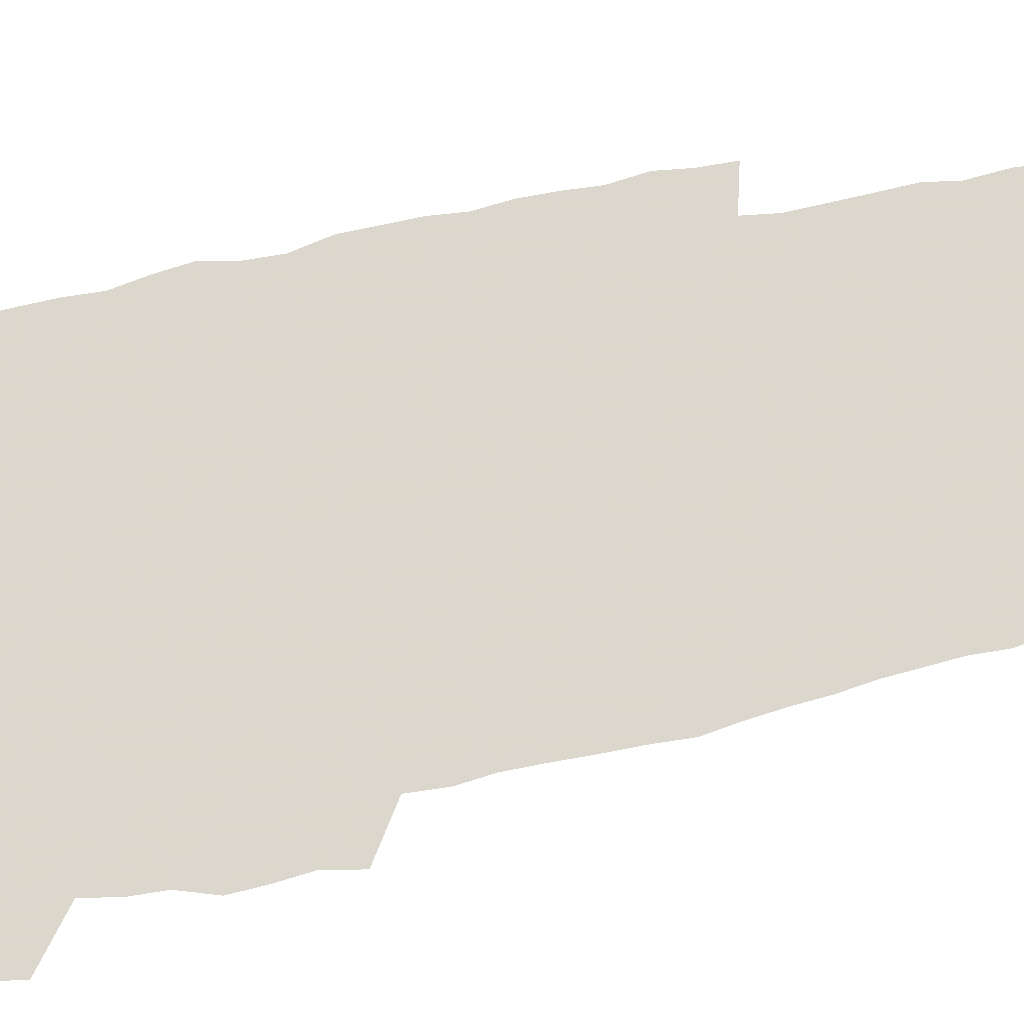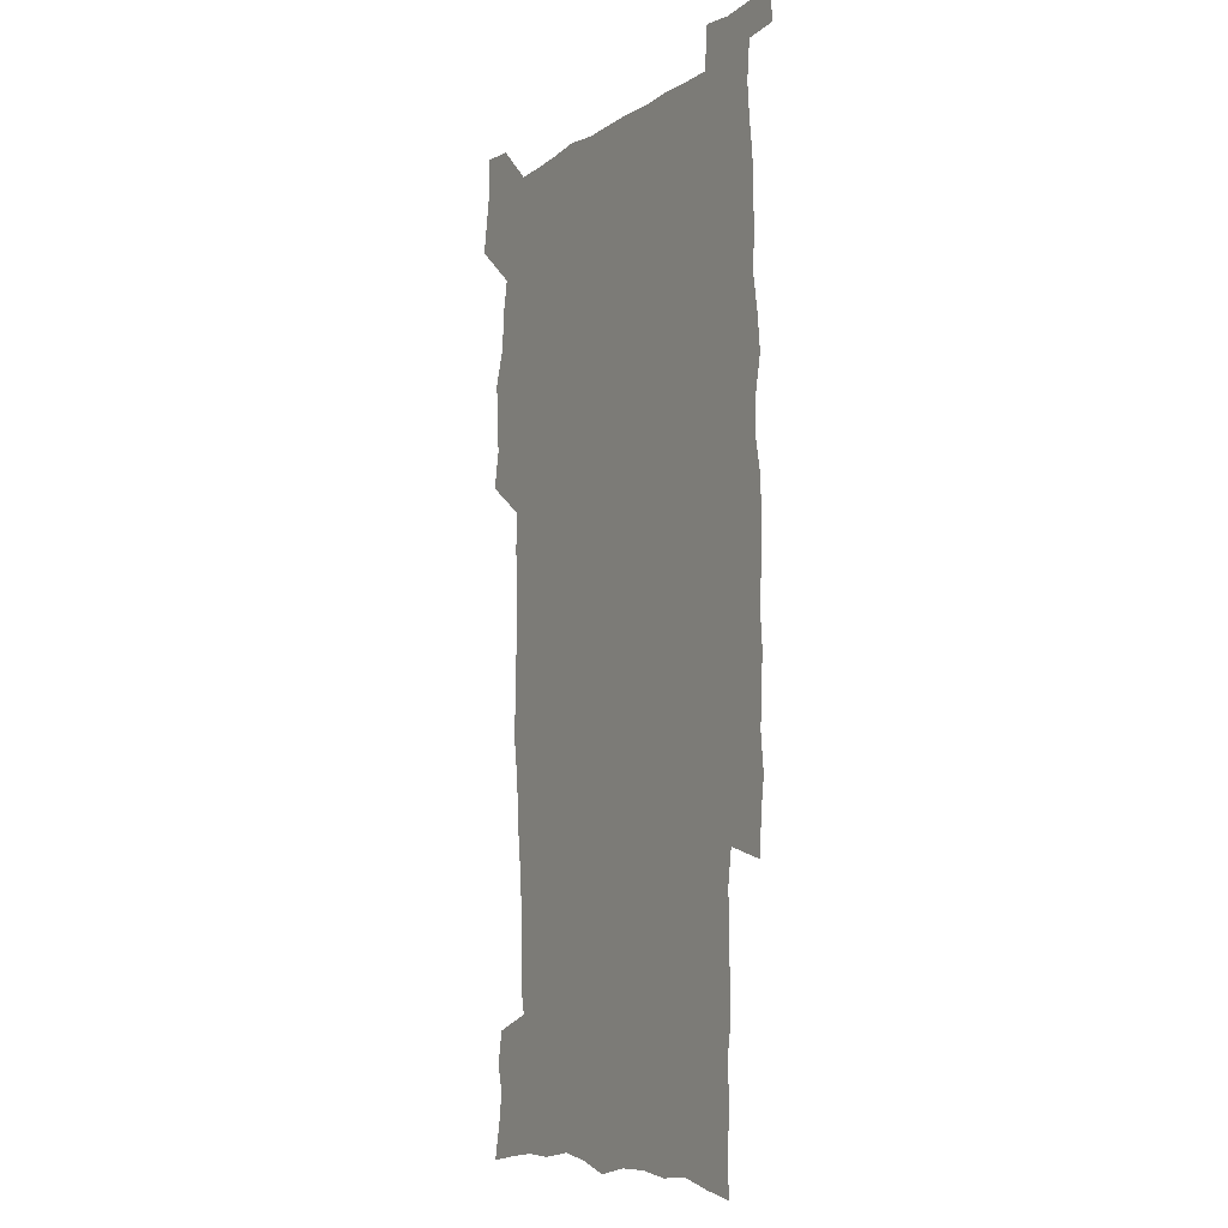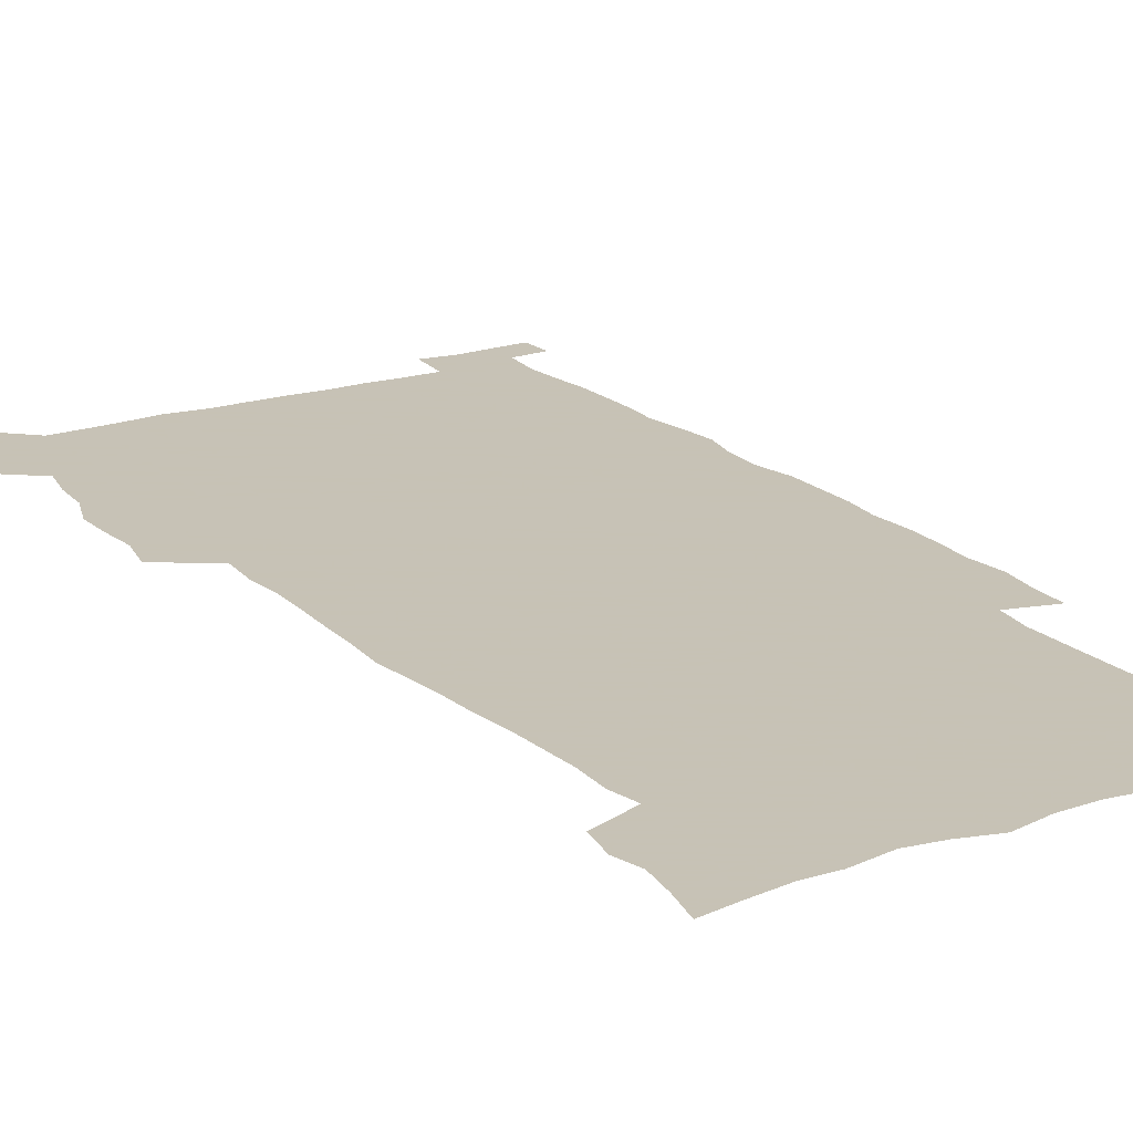
<metadata>
{"format":"obj","ext":"obj","renderer":"f3d","projection":"perspective","resolution":1024,"background":"white","views":[{"elev":73.4,"azim":-102.0,"up":"+Z"},{"elev":-7.6,"azim":60.0,"up":"+Y"},{"elev":19.1,"azim":-31.1,"up":"+Z"}]}
</metadata>
<code>
v 443 558.3 0
v 445.4 572.4 0
v 447.7 586.4 0
v 447.7 600.8 0
v 459.6 157.6 0
v 462.8 172.4 0
v 464.9 186.2 0
v 461.9 197.6 0
v 464.6 212 0
v 455 448.3 0
v 458.1 464.2 0
v 456.9 479.5 0
v 456.3 494.7 0
v 461.6 510.5 0
v 462.4 525.5 0
v 465.3 540.3 0
v 463.9 555.7 0
v 464.6 570.2 0
v 464.6 584.7 0
v 463.5 599.7 0
v 475.4 160.4 0
v 479.6 176.1 0
v 483.2 191.3 0
v 480.5 202.7 0
v 484.7 219.3 0
v 482.2 231.7 0
v 482.9 247.3 0
v 482.1 262.1 0
v 481.2 277.3 0
v 479.4 292 0
v 478.5 307.4 0
v 477 322.6 0
v 474.9 337.6 0
v 475.8 354 0
v 476.1 370.2 0
v 476.6 386.3 0
v 476.9 402.3 0
v 475.5 417.8 0
v 476.5 433.7 0
v 475 449.1 0
v 477.3 464.7 0
v 475.2 479.9 0
v 478.7 495.2 0
v 479.9 510 0
v 479.2 524.7 0
v 482.5 539.3 0
v 481.1 554.4 0
v 480.5 569.2 0
v 480.8 583.4 0
v 490.9 162.6 0
v 494.6 178.5 0
v 495.3 192 0
v 497.1 207 0
v 499.9 223.5 0
v 497.7 236.3 0
v 500.2 253.1 0
v 499.4 267.6 0
v 499.6 283.1 0
v 499 297.9 0
v 497.2 312.3 0
v 496 327.3 0
v 495.6 342.7 0
v 494.7 357.9 0
v 495.8 374 0
v 496 389.4 0
v 495.2 404.4 0
v 495.3 419.7 0
v 494.9 434.9 0
v 494.1 450 0
v 495.4 465.3 0
v 496.3 480.3 0
v 496 495.1 0
v 497.6 509.7 0
v 497.6 524.3 0
v 498.3 538.6 0
v 499.1 552.6 0
v 496.8 568.3 0
v 495.3 583.9 0
v 504.9 162.3 0
v 508.6 179 0
v 509.5 193.3 0
v 515.8 214.1 0
v 516.1 228.1 0
v 515.9 242.3 0
v 515.2 256.3 0
v 515.2 271.2 0
v 515.9 287 0
v 513.9 300.6 0
v 512.9 315.2 0
v 512.9 330.7 0
v 511 345 0
v 511.5 360.4 0
v 513.4 376.9 0
v 512.8 391.3 0
v 512.2 406 0
v 511.5 420.7 0
v 512.3 436 0
v 512.7 451 0
v 512.6 465.8 0
v 513.3 480.5 0
v 513.1 495 0
v 513 509.5 0
v 513.4 523.9 0
v 513.5 538.2 0
v 513.7 552.5 0
v 512.6 567.5 0
v 509.9 584.8 0
v 522.2 165.4 0
v 524 180.9 0
v 527.5 199.4 0
v 529.9 216.4 0
v 529.7 229.5 0
v 531.7 246.2 0
v 530 258.9 0
v 530.1 273.9 0
v 529.8 288.6 0
v 529.1 303.1 0
v 527.7 317.1 0
v 528.8 333.6 0
v 528.7 348.3 0
v 527.4 362.5 0
v 527.6 377.5 0
v 528.2 392.6 0
v 527.9 406.9 0
v 528 421.7 0
v 526.7 436.3 0
v 528 451.6 0
v 528.4 466.2 0
v 528.5 480.6 0
v 528.8 495 0
v 528.6 509.4 0
v 528.5 523.6 0
v 529.5 537.6 0
v 528.5 552.5 0
v 527.2 568.1 0
v 524.5 586.3 0
v 536.3 163.3 0
v 540 184.1 0
v 541.6 200.3 0
v 542.8 215.7 0
v 544.2 232.5 0
v 544.5 246.9 0
v 544 260.2 0
v 544.4 275 0
v 544.3 290.3 0
v 543.6 304.9 0
v 543 319.5 0
v 542.9 334.4 0
v 542.9 349.5 0
v 542.6 364 0
v 542.5 378.6 0
v 542.3 392.9 0
v 541.7 406.9 0
v 543.4 423 0
v 542.6 437.3 0
v 543.2 452 0
v 543.2 466.4 0
v 542.3 480.8 0
v 543.5 495.3 0
v 543.4 509.5 0
v 544.2 523.5 0
v 543.4 538.5 0
v 543.1 552.8 0
v 542.2 568 0
v 540.8 584.4 0
v 550.8 159.2 0
v 554.1 182.2 0
v 555.3 199.1 0
v 556.6 216.4 0
v 557.6 232.8 0
v 557.7 247.1 0
v 558.3 261.9 0
v 557.9 274.9 0
v 558.2 292.4 0
v 557.6 306 0
v 557.2 320.4 0
v 557.1 335.2 0
v 557 350 0
v 556.8 364.7 0
v 556.8 379.2 0
v 556.9 393.6 0
v 557.3 408.6 0
v 557.5 423.2 0
v 557.4 437.7 0
v 557.8 452.4 0
v 558.1 466.7 0
v 557.6 481 0
v 558.3 495.3 0
v 558 509.5 0
v 558.1 523.6 0
v 558 538.1 0
v 557.7 552.9 0
v 557.2 567.7 0
v 555.8 584.8 0
v 567.2 162.8 0
v 569 183.7 0
v 570 201.1 0
v 570.6 218.5 0
v 571 232.5 0
v 571.3 248.6 0
v 571.4 262 0
v 571.2 275.3 0
v 571.5 292.7 0
v 571.7 306.8 0
v 571.4 321.1 0
v 571.3 336.2 0
v 571.1 350.7 0
v 570.9 365.4 0
v 570.6 379 0
v 571.7 394.9 0
v 571.7 409.1 0
v 571.8 423.3 0
v 571.8 437.7 0
v 572 452.1 0
v 572.2 467 0
v 572.3 481.2 0
v 572.4 495.4 0
v 572.4 509.6 0
v 572.2 524.1 0
v 572.5 537.9 0
v 572 553.6 0
v 571.8 568.2 0
v 570.9 584.8 0
v 582.7 163.3 0
v 583.2 183.4 0
v 584.3 198.7 0
v 584.4 216.4 0
v 584.6 232.7 0
v 585.1 246.9 0
v 584.8 261.8 0
v 585 275.4 0
v 585.9 290.3 0
v 585.5 306.9 0
v 585.4 321.1 0
v 585.2 336.2 0
v 585.2 351.1 0
v 585 366 0
v 585.4 380.8 0
v 585.5 395 0
v 585.6 409.6 0
v 586.1 423.5 0
v 586.2 437.9 0
v 586.2 452.2 0
v 586.4 466.8 0
v 586.6 481.2 0
v 586.7 495.5 0
v 586.6 509.8 0
v 586.7 524 0
v 586.7 538.7 0
v 586.9 552.9 0
v 586.7 568.1 0
v 586.2 584.2 0
v 597.9 161.6 0
v 597.8 180.2 0
v 598.7 197.5 0
v 598.1 216.7 0
v 598.7 231.1 0
v 598.9 245.9 0
v 598.9 260.8 0
v 598.7 276.8 0
v 599.9 289.7 0
v 599.3 306.6 0
v 599.3 321 0
v 599.5 335.2 0
v 599.2 351.5 0
v 599.1 366.2 0
v 599.4 380.5 0
v 599.6 394.9 0
v 600.2 409.1 0
v 600.2 423.6 0
v 600.3 437.8 0
v 600.5 452.1 0
v 600.9 466.2 0
v 601.1 481.2 0
v 601 495.6 0
v 600.9 509.9 0
v 601.1 524.3 0
v 601.1 538.6 0
v 601.5 553.5 0
v 601.4 568.2 0
v 601.2 584.8 0
v 612.7 163.3 0
v 611.7 183.5 0
v 613.4 196.2 0
v 612.6 213.9 0
v 612.8 229.3 0
v 613.5 243.9 0
v 613.6 259 0
v 613.3 274.8 0
v 613.7 289.5 0
v 612.9 306.5 0
v 613.6 320.3 0
v 613.5 335.6 0
v 613.9 350 0
v 613.6 365.1 0
v 613.9 379.6 0
v 614.2 394.1 0
v 614.4 408.6 0
v 614.9 423 0
v 614.8 437.6 0
v 615.4 452 0
v 614.9 467.8 0
v 615.9 481.7 0
v 615.5 495.9 0
v 615.6 510.2 0
v 615.7 524.6 0
v 614.9 538.3 0
v 616 554 0
v 615.8 567.9 0
v 616.1 584.2 0
v 628.2 159.9 0
v 626.8 179.1 0
v 628.1 193.6 0
v 627.4 210.9 0
v 627.3 226.9 0
v 628.2 241.7 0
v 628.2 257.3 0
v 627.9 273.3 0
v 628.2 288.5 0
v 627.1 304.7 0
v 628.6 318.7 0
v 628.7 333.6 0
v 628.5 348.8 0
v 628.9 363.4 0
v 628.5 378.5 0
v 629.3 392.9 0
v 630.1 407.4 0
v 630.7 422.1 0
v 630.3 437.2 0
v 630.2 452.1 0
v 629.1 467.1 0
v 631.1 481.6 0
v 630.8 496 0
v 632 510.8 0
v 631.2 525.2 0
v 630.4 539.6 0
v 630.8 554.3 0
v 630.5 568.7 0
v 630.9 584.2 0
v 632.5 602.6 0
v 643.1 157.5 0
v 642.4 175 0
v 643.8 189.5 0
v 642.7 207.4 0
v 645.1 221.5 0
v 644.7 237.7 0
v 644.3 253.8 0
v 644 269.9 0
v 646.1 284.3 0
v 644.6 300.8 0
v 645 315.9 0
v 643.9 331.7 0
v 645.4 346.1 0
v 644.8 361.4 0
v 646.2 375.9 0
v 646.6 390.7 0
v 647.7 405.5 0
v 646.8 421 0
v 647.2 436.1 0
v 646.5 451.5 0
v 646.6 466.6 0
v 645.3 481.5 0
v 646.1 495.8 0
v 647.8 511.1 0
v 646.5 525.8 0
v 645.1 540.1 0
v 646.7 555.1 0
v 645.1 569.4 0
v 645.7 584.5 0
v 647.1 600.8 0
v 665.5 279.2 0
v 666 294.7 0
v 668 309.4 0
v 666.2 325.9 0
v 667.3 340.9 0
v 667.6 356.3 0
v 666.3 372.3 0
v 667.8 387.2 0
v 667.7 402.6 0
v 667.6 418 0
v 664.2 435.1 0
v 664.9 450.1 0
v 667.9 465.1 0
v 666.2 480.7 0
v 663.6 496.2 0
v 664.5 511.4 0
v 664.2 526.5 0
v 663.8 541.4 0
v 661.9 556.2 0
v 660.7 570.7 0
v 662.3 587.1 0
v 662.2 601.7 0
v 677.7 588.2 0
v 677.1 602.5 0
f 16 17 1
f 1 17 2
f 17 18 2
f 2 18 3
f 18 19 3
f 3 19 4
f 19 20 4
f 5 21 6
f 21 22 6
f 6 22 7
f 22 23 7
f 7 23 8
f 23 24 8
f 8 24 9
f 24 25 9
f 39 40 10
f 10 40 11
f 40 41 11
f 11 41 12
f 41 42 12
f 12 42 13
f 42 43 13
f 13 43 14
f 43 44 14
f 14 44 15
f 44 45 15
f 15 45 16
f 45 46 16
f 16 46 17
f 46 47 17
f 17 47 18
f 47 48 18
f 18 48 19
f 48 49 19
f 19 49 20
f 21 50 22
f 50 51 22
f 22 51 23
f 51 52 23
f 23 52 24
f 52 53 24
f 24 53 25
f 53 54 25
f 25 54 26
f 54 55 26
f 26 55 27
f 55 56 27
f 27 56 28
f 56 57 28
f 28 57 29
f 57 58 29
f 29 58 30
f 58 59 30
f 30 59 31
f 59 60 31
f 31 60 32
f 60 61 32
f 32 61 33
f 61 62 33
f 33 62 34
f 62 63 34
f 34 63 35
f 63 64 35
f 35 64 36
f 64 65 36
f 36 65 37
f 65 66 37
f 37 66 38
f 66 67 38
f 38 67 39
f 67 68 39
f 39 68 40
f 68 69 40
f 40 69 41
f 69 70 41
f 41 70 42
f 70 71 42
f 42 71 43
f 71 72 43
f 43 72 44
f 72 73 44
f 44 73 45
f 73 74 45
f 45 74 46
f 74 75 46
f 46 75 47
f 75 76 47
f 47 76 48
f 76 77 48
f 48 77 49
f 77 78 49
f 50 79 51
f 79 80 51
f 51 80 52
f 80 81 52
f 52 81 53
f 81 82 53
f 53 82 54
f 82 83 54
f 54 83 55
f 83 84 55
f 55 84 56
f 84 85 56
f 56 85 57
f 85 86 57
f 57 86 58
f 86 87 58
f 58 87 59
f 87 88 59
f 59 88 60
f 88 89 60
f 60 89 61
f 89 90 61
f 61 90 62
f 90 91 62
f 62 91 63
f 91 92 63
f 63 92 64
f 92 93 64
f 64 93 65
f 93 94 65
f 65 94 66
f 94 95 66
f 66 95 67
f 95 96 67
f 67 96 68
f 96 97 68
f 68 97 69
f 97 98 69
f 69 98 70
f 98 99 70
f 70 99 71
f 99 100 71
f 71 100 72
f 100 101 72
f 72 101 73
f 101 102 73
f 73 102 74
f 102 103 74
f 74 103 75
f 103 104 75
f 75 104 76
f 104 105 76
f 76 105 77
f 105 106 77
f 77 106 78
f 106 107 78
f 79 108 80
f 108 109 80
f 80 109 81
f 109 110 81
f 81 110 82
f 110 111 82
f 82 111 83
f 111 112 83
f 83 112 84
f 112 113 84
f 84 113 85
f 113 114 85
f 85 114 86
f 114 115 86
f 86 115 87
f 115 116 87
f 87 116 88
f 116 117 88
f 88 117 89
f 117 118 89
f 89 118 90
f 118 119 90
f 90 119 91
f 119 120 91
f 91 120 92
f 120 121 92
f 92 121 93
f 121 122 93
f 93 122 94
f 122 123 94
f 94 123 95
f 123 124 95
f 95 124 96
f 124 125 96
f 96 125 97
f 125 126 97
f 97 126 98
f 126 127 98
f 98 127 99
f 127 128 99
f 99 128 100
f 128 129 100
f 100 129 101
f 129 130 101
f 101 130 102
f 130 131 102
f 102 131 103
f 131 132 103
f 103 132 104
f 132 133 104
f 104 133 105
f 133 134 105
f 105 134 106
f 134 135 106
f 106 135 107
f 135 136 107
f 108 137 109
f 137 138 109
f 109 138 110
f 138 139 110
f 110 139 111
f 139 140 111
f 111 140 112
f 140 141 112
f 112 141 113
f 141 142 113
f 113 142 114
f 142 143 114
f 114 143 115
f 143 144 115
f 115 144 116
f 144 145 116
f 116 145 117
f 145 146 117
f 117 146 118
f 146 147 118
f 118 147 119
f 147 148 119
f 119 148 120
f 148 149 120
f 120 149 121
f 149 150 121
f 121 150 122
f 150 151 122
f 122 151 123
f 151 152 123
f 123 152 124
f 152 153 124
f 124 153 125
f 153 154 125
f 125 154 126
f 154 155 126
f 126 155 127
f 155 156 127
f 127 156 128
f 156 157 128
f 128 157 129
f 157 158 129
f 129 158 130
f 158 159 130
f 130 159 131
f 159 160 131
f 131 160 132
f 160 161 132
f 132 161 133
f 161 162 133
f 133 162 134
f 162 163 134
f 134 163 135
f 163 164 135
f 135 164 136
f 164 165 136
f 137 166 138
f 166 167 138
f 138 167 139
f 167 168 139
f 139 168 140
f 168 169 140
f 140 169 141
f 169 170 141
f 141 170 142
f 170 171 142
f 142 171 143
f 171 172 143
f 143 172 144
f 172 173 144
f 144 173 145
f 173 174 145
f 145 174 146
f 174 175 146
f 146 175 147
f 175 176 147
f 147 176 148
f 176 177 148
f 148 177 149
f 177 178 149
f 149 178 150
f 178 179 150
f 150 179 151
f 179 180 151
f 151 180 152
f 180 181 152
f 152 181 153
f 181 182 153
f 153 182 154
f 182 183 154
f 154 183 155
f 183 184 155
f 155 184 156
f 184 185 156
f 156 185 157
f 185 186 157
f 157 186 158
f 186 187 158
f 158 187 159
f 187 188 159
f 159 188 160
f 188 189 160
f 160 189 161
f 189 190 161
f 161 190 162
f 190 191 162
f 162 191 163
f 191 192 163
f 163 192 164
f 192 193 164
f 164 193 165
f 193 194 165
f 166 195 167
f 195 196 167
f 167 196 168
f 196 197 168
f 168 197 169
f 197 198 169
f 169 198 170
f 198 199 170
f 170 199 171
f 199 200 171
f 171 200 172
f 200 201 172
f 172 201 173
f 201 202 173
f 173 202 174
f 202 203 174
f 174 203 175
f 203 204 175
f 175 204 176
f 204 205 176
f 176 205 177
f 205 206 177
f 177 206 178
f 206 207 178
f 178 207 179
f 207 208 179
f 179 208 180
f 208 209 180
f 180 209 181
f 209 210 181
f 181 210 182
f 210 211 182
f 182 211 183
f 211 212 183
f 183 212 184
f 212 213 184
f 184 213 185
f 213 214 185
f 185 214 186
f 214 215 186
f 186 215 187
f 215 216 187
f 187 216 188
f 216 217 188
f 188 217 189
f 217 218 189
f 189 218 190
f 218 219 190
f 190 219 191
f 219 220 191
f 191 220 192
f 220 221 192
f 192 221 193
f 221 222 193
f 193 222 194
f 222 223 194
f 195 224 196
f 224 225 196
f 196 225 197
f 225 226 197
f 197 226 198
f 226 227 198
f 198 227 199
f 227 228 199
f 199 228 200
f 228 229 200
f 200 229 201
f 229 230 201
f 201 230 202
f 230 231 202
f 202 231 203
f 231 232 203
f 203 232 204
f 232 233 204
f 204 233 205
f 233 234 205
f 205 234 206
f 234 235 206
f 206 235 207
f 235 236 207
f 207 236 208
f 236 237 208
f 208 237 209
f 237 238 209
f 209 238 210
f 238 239 210
f 210 239 211
f 239 240 211
f 211 240 212
f 240 241 212
f 212 241 213
f 241 242 213
f 213 242 214
f 242 243 214
f 214 243 215
f 243 244 215
f 215 244 216
f 244 245 216
f 216 245 217
f 245 246 217
f 217 246 218
f 246 247 218
f 218 247 219
f 247 248 219
f 219 248 220
f 248 249 220
f 220 249 221
f 249 250 221
f 221 250 222
f 250 251 222
f 222 251 223
f 251 252 223
f 224 253 225
f 253 254 225
f 225 254 226
f 254 255 226
f 226 255 227
f 255 256 227
f 227 256 228
f 256 257 228
f 228 257 229
f 257 258 229
f 229 258 230
f 258 259 230
f 230 259 231
f 259 260 231
f 231 260 232
f 260 261 232
f 232 261 233
f 261 262 233
f 233 262 234
f 262 263 234
f 234 263 235
f 263 264 235
f 235 264 236
f 264 265 236
f 236 265 237
f 265 266 237
f 237 266 238
f 266 267 238
f 238 267 239
f 267 268 239
f 239 268 240
f 268 269 240
f 240 269 241
f 269 270 241
f 241 270 242
f 270 271 242
f 242 271 243
f 271 272 243
f 243 272 244
f 272 273 244
f 244 273 245
f 273 274 245
f 245 274 246
f 274 275 246
f 246 275 247
f 275 276 247
f 247 276 248
f 276 277 248
f 248 277 249
f 277 278 249
f 249 278 250
f 278 279 250
f 250 279 251
f 279 280 251
f 251 280 252
f 280 281 252
f 253 282 254
f 282 283 254
f 254 283 255
f 283 284 255
f 255 284 256
f 284 285 256
f 256 285 257
f 285 286 257
f 257 286 258
f 286 287 258
f 258 287 259
f 287 288 259
f 259 288 260
f 288 289 260
f 260 289 261
f 289 290 261
f 261 290 262
f 290 291 262
f 262 291 263
f 291 292 263
f 263 292 264
f 292 293 264
f 264 293 265
f 293 294 265
f 265 294 266
f 294 295 266
f 266 295 267
f 295 296 267
f 267 296 268
f 296 297 268
f 268 297 269
f 297 298 269
f 269 298 270
f 298 299 270
f 270 299 271
f 299 300 271
f 271 300 272
f 300 301 272
f 272 301 273
f 301 302 273
f 273 302 274
f 302 303 274
f 274 303 275
f 303 304 275
f 275 304 276
f 304 305 276
f 276 305 277
f 305 306 277
f 277 306 278
f 306 307 278
f 278 307 279
f 307 308 279
f 279 308 280
f 308 309 280
f 280 309 281
f 309 310 281
f 282 311 283
f 311 312 283
f 283 312 284
f 312 313 284
f 284 313 285
f 313 314 285
f 285 314 286
f 314 315 286
f 286 315 287
f 315 316 287
f 287 316 288
f 316 317 288
f 288 317 289
f 317 318 289
f 289 318 290
f 318 319 290
f 290 319 291
f 319 320 291
f 291 320 292
f 320 321 292
f 292 321 293
f 321 322 293
f 293 322 294
f 322 323 294
f 294 323 295
f 323 324 295
f 295 324 296
f 324 325 296
f 296 325 297
f 325 326 297
f 297 326 298
f 326 327 298
f 298 327 299
f 327 328 299
f 299 328 300
f 328 329 300
f 300 329 301
f 329 330 301
f 301 330 302
f 330 331 302
f 302 331 303
f 331 332 303
f 303 332 304
f 332 333 304
f 304 333 305
f 333 334 305
f 305 334 306
f 334 335 306
f 306 335 307
f 335 336 307
f 307 336 308
f 336 337 308
f 308 337 309
f 337 338 309
f 309 338 310
f 338 339 310
f 311 341 312
f 341 342 312
f 312 342 313
f 342 343 313
f 313 343 314
f 343 344 314
f 314 344 315
f 344 345 315
f 315 345 316
f 345 346 316
f 316 346 317
f 346 347 317
f 317 347 318
f 347 348 318
f 318 348 319
f 348 349 319
f 319 349 320
f 349 350 320
f 320 350 321
f 350 351 321
f 321 351 322
f 351 352 322
f 322 352 323
f 352 353 323
f 323 353 324
f 353 354 324
f 324 354 325
f 354 355 325
f 325 355 326
f 355 356 326
f 326 356 327
f 356 357 327
f 327 357 328
f 357 358 328
f 328 358 329
f 358 359 329
f 329 359 330
f 359 360 330
f 330 360 331
f 360 361 331
f 331 361 332
f 361 362 332
f 332 362 333
f 362 363 333
f 333 363 334
f 363 364 334
f 334 364 335
f 364 365 335
f 335 365 336
f 365 366 336
f 336 366 337
f 366 367 337
f 337 367 338
f 367 368 338
f 338 368 339
f 368 369 339
f 339 369 340
f 369 370 340
f 349 371 350
f 371 372 350
f 350 372 351
f 372 373 351
f 351 373 352
f 373 374 352
f 352 374 353
f 374 375 353
f 353 375 354
f 375 376 354
f 354 376 355
f 376 377 355
f 355 377 356
f 377 378 356
f 356 378 357
f 378 379 357
f 357 379 358
f 379 380 358
f 358 380 359
f 380 381 359
f 359 381 360
f 381 382 360
f 360 382 361
f 382 383 361
f 361 383 362
f 383 384 362
f 362 384 363
f 384 385 363
f 363 385 364
f 385 386 364
f 364 386 365
f 386 387 365
f 365 387 366
f 387 388 366
f 366 388 367
f 388 389 367
f 367 389 368
f 389 390 368
f 368 390 369
f 390 391 369
f 369 391 370
f 391 392 370
f 391 393 392
f 393 394 392

</code>
